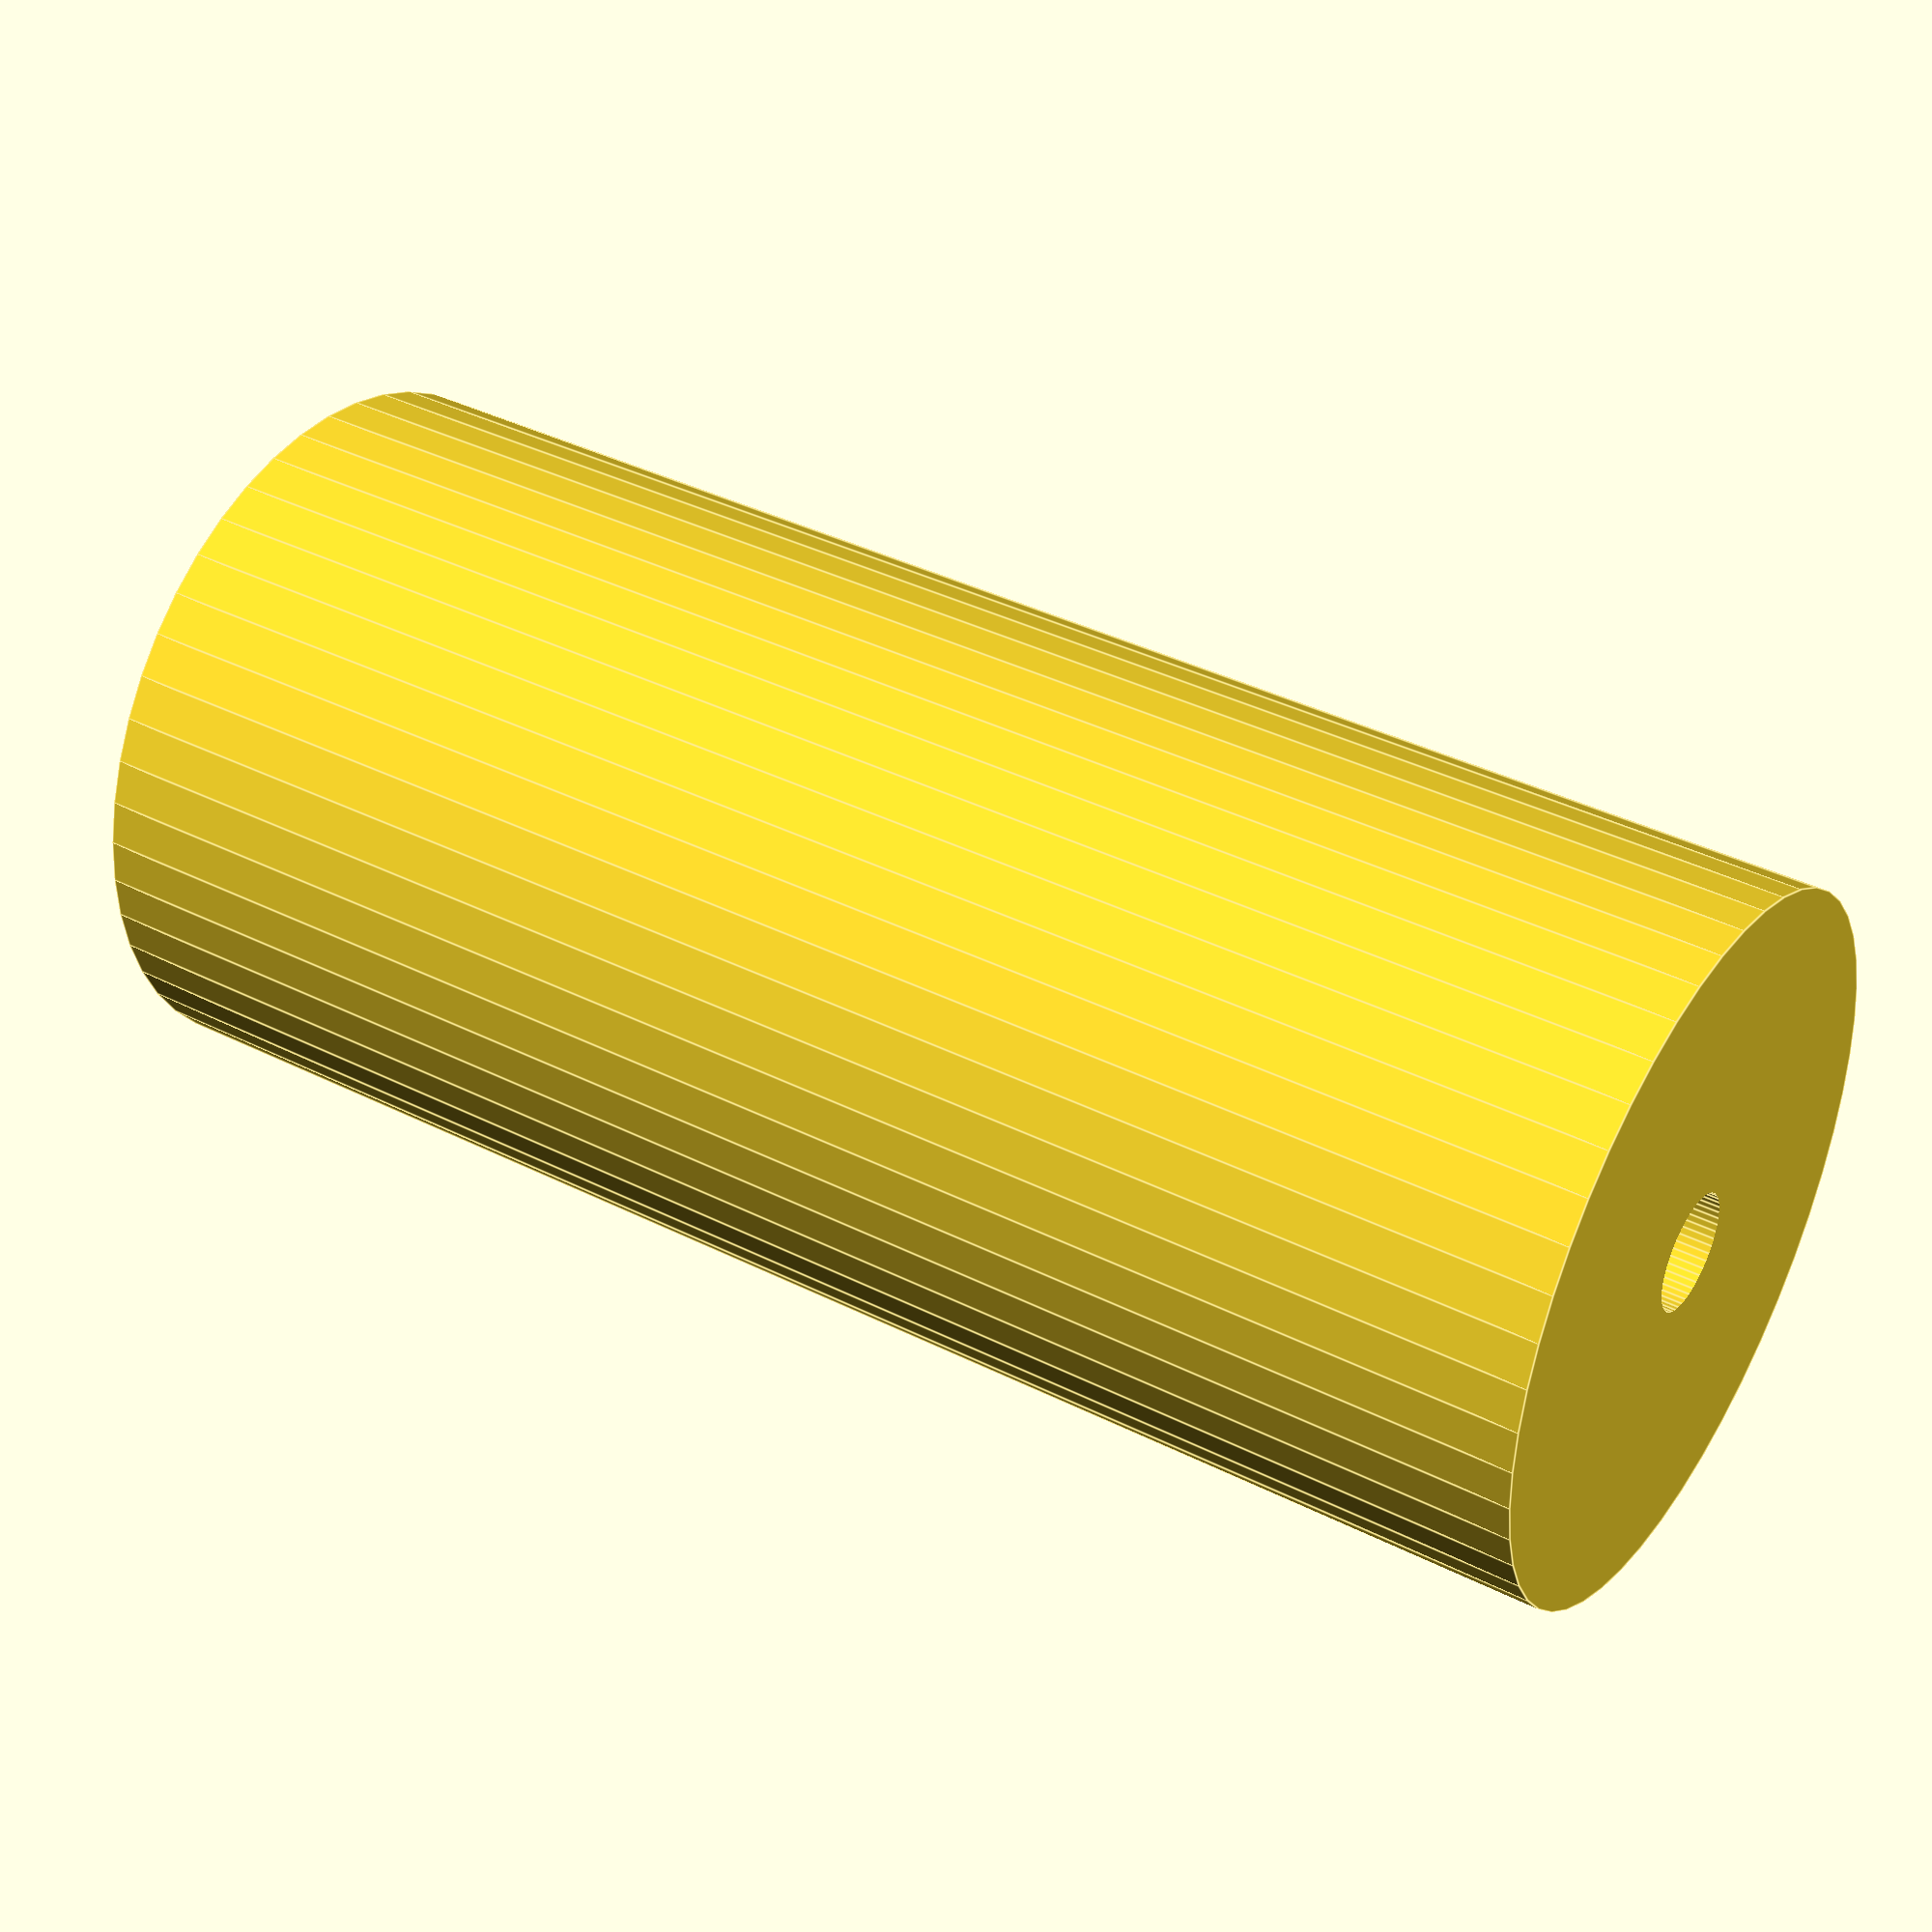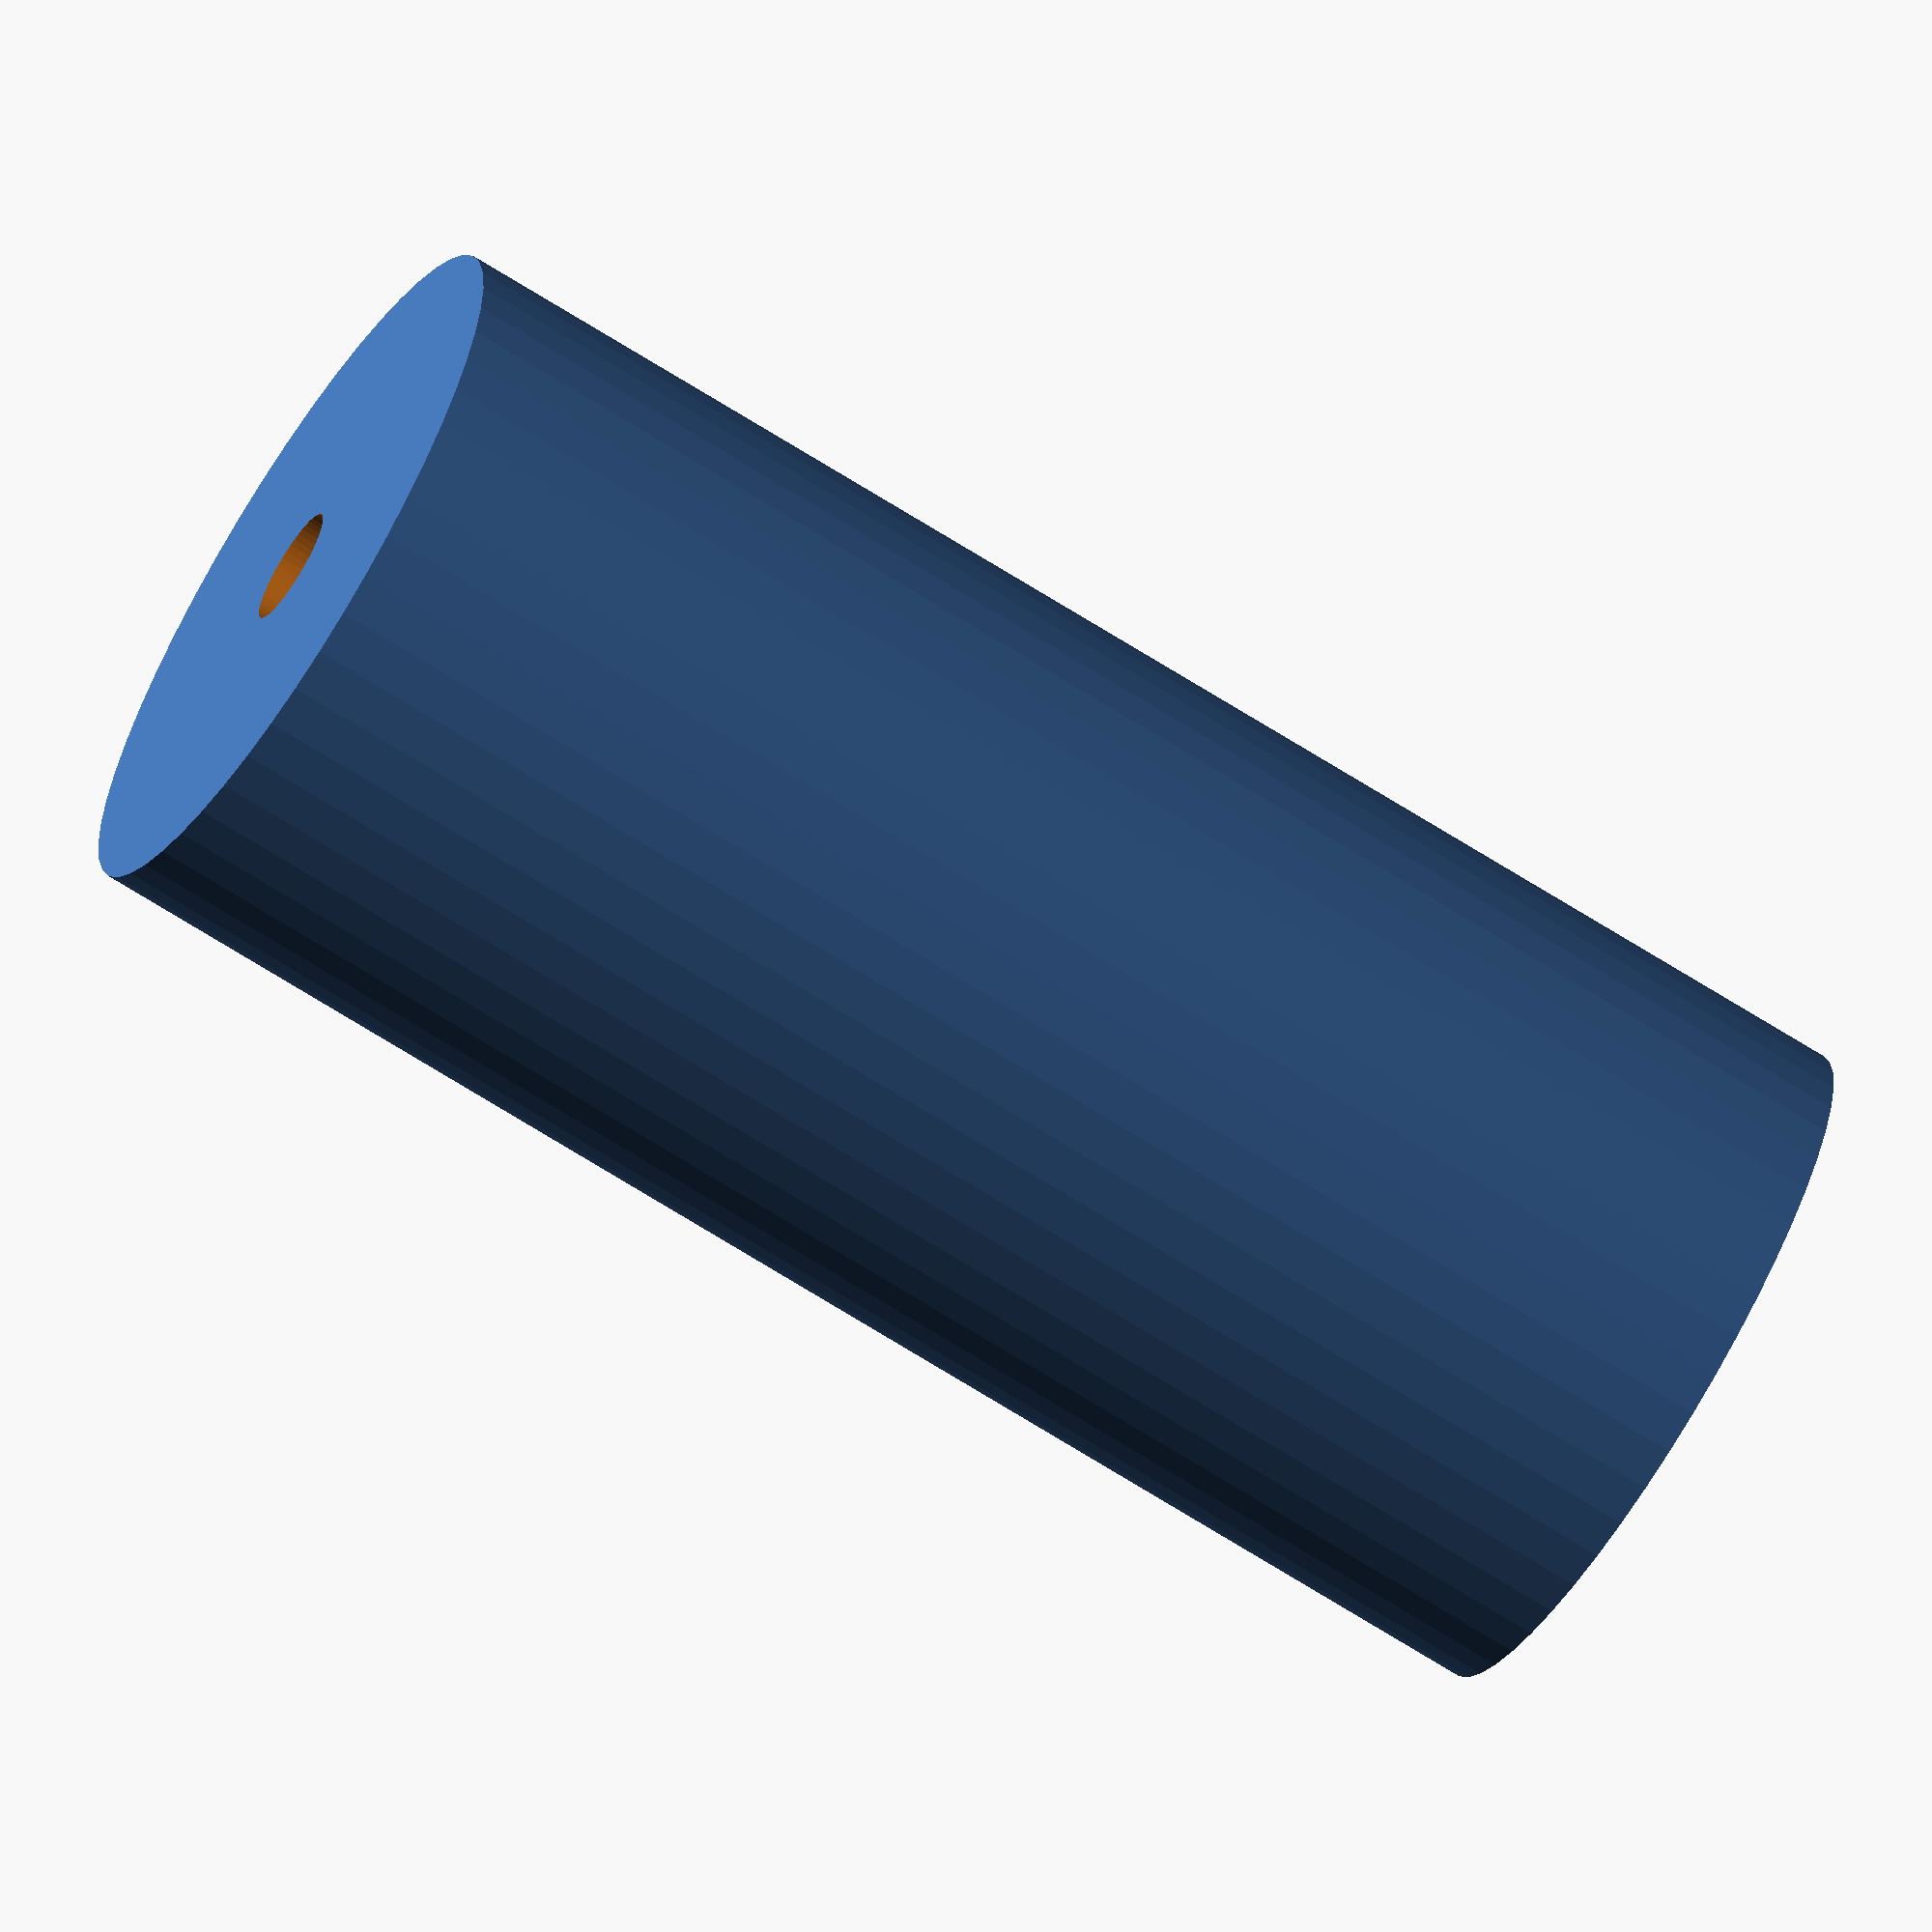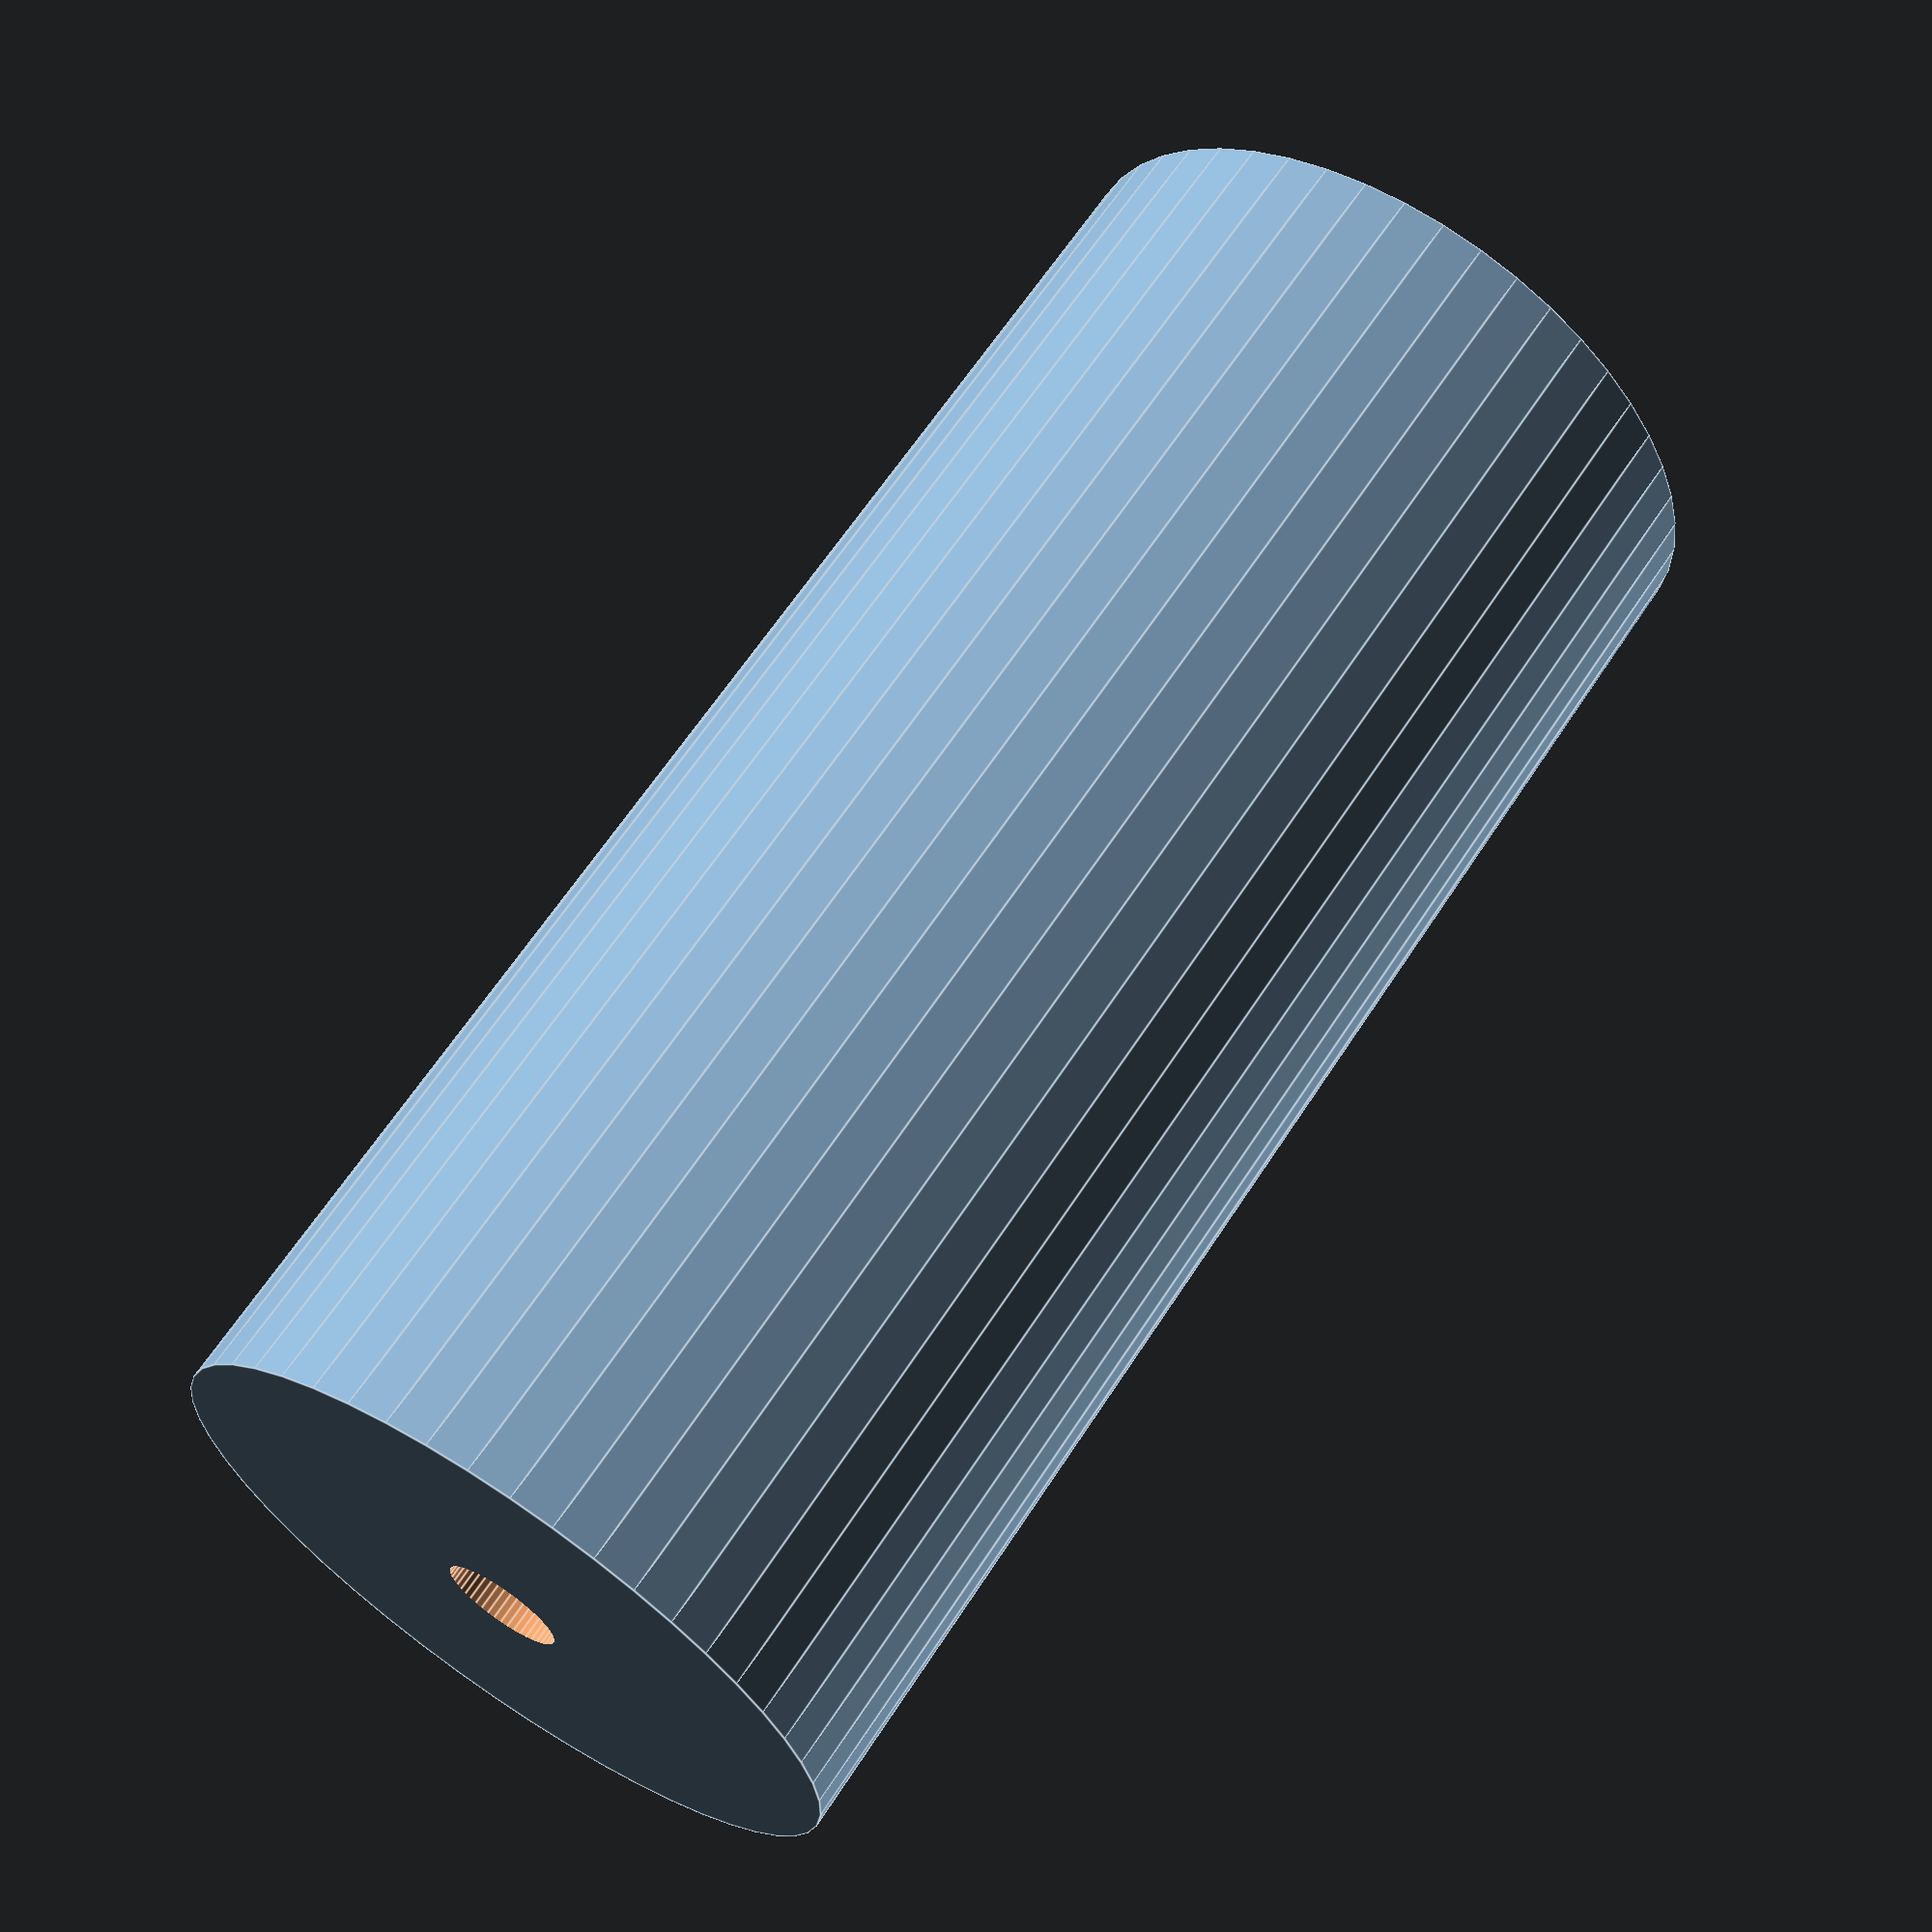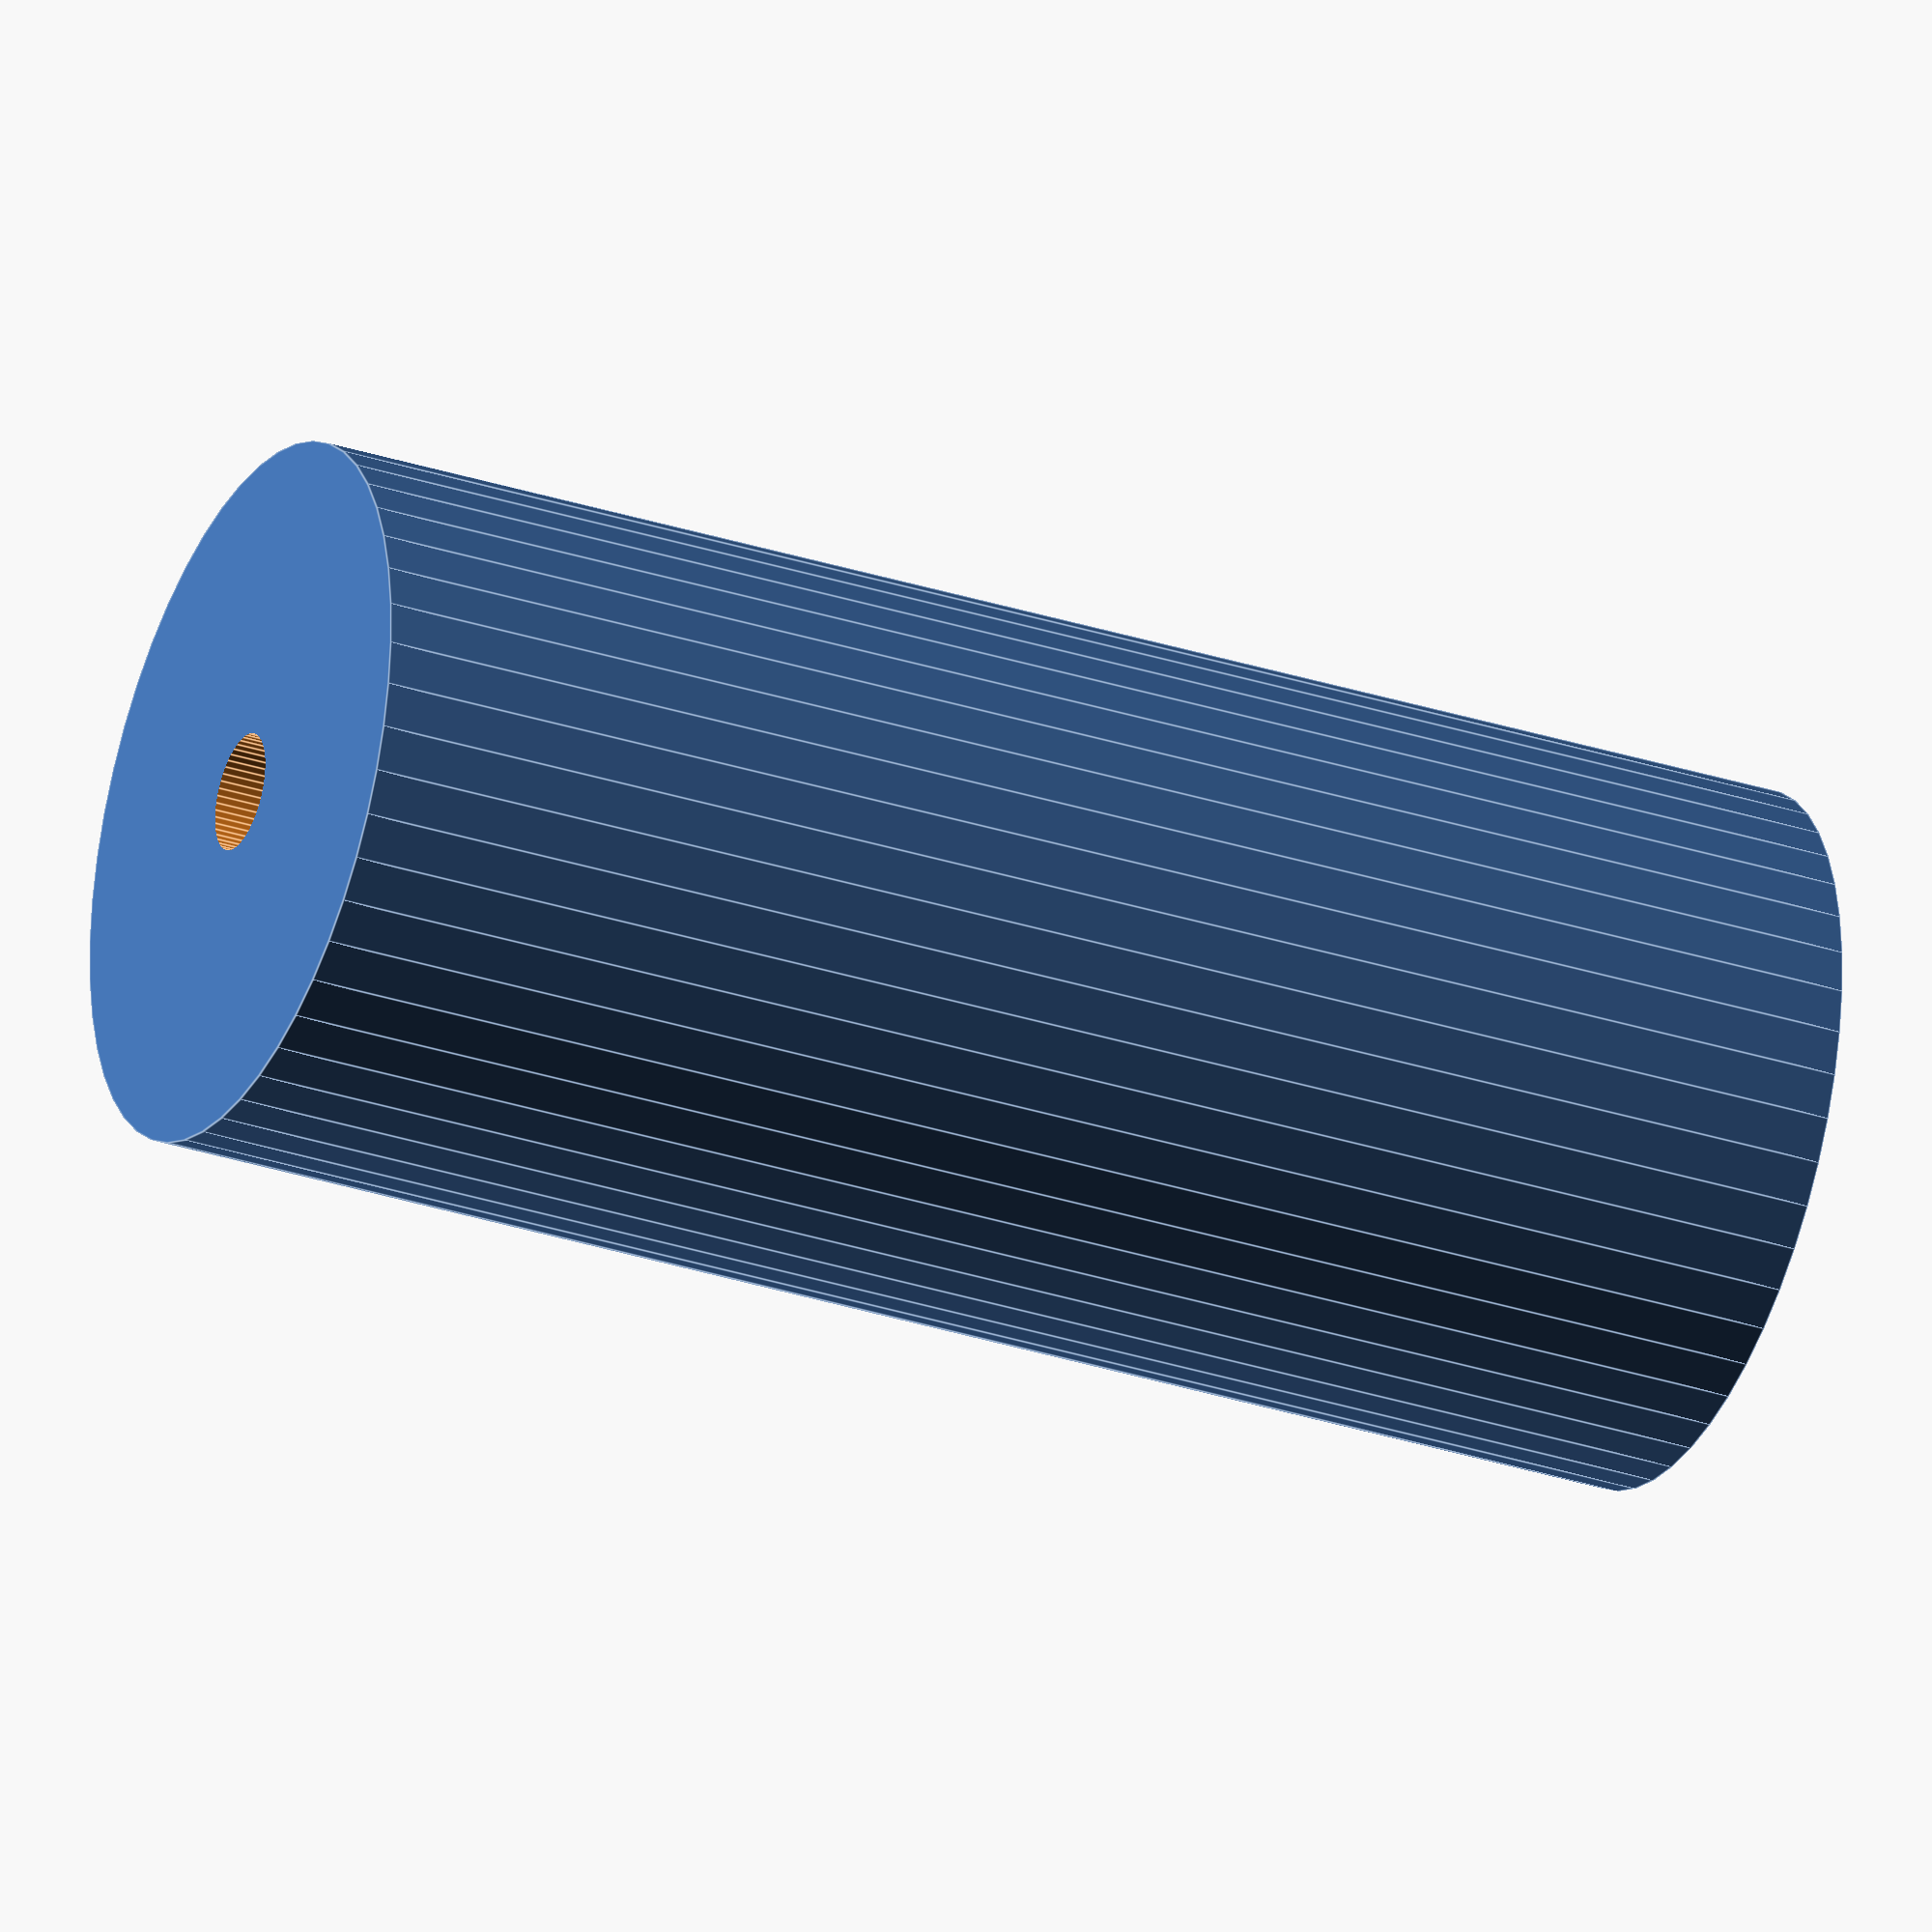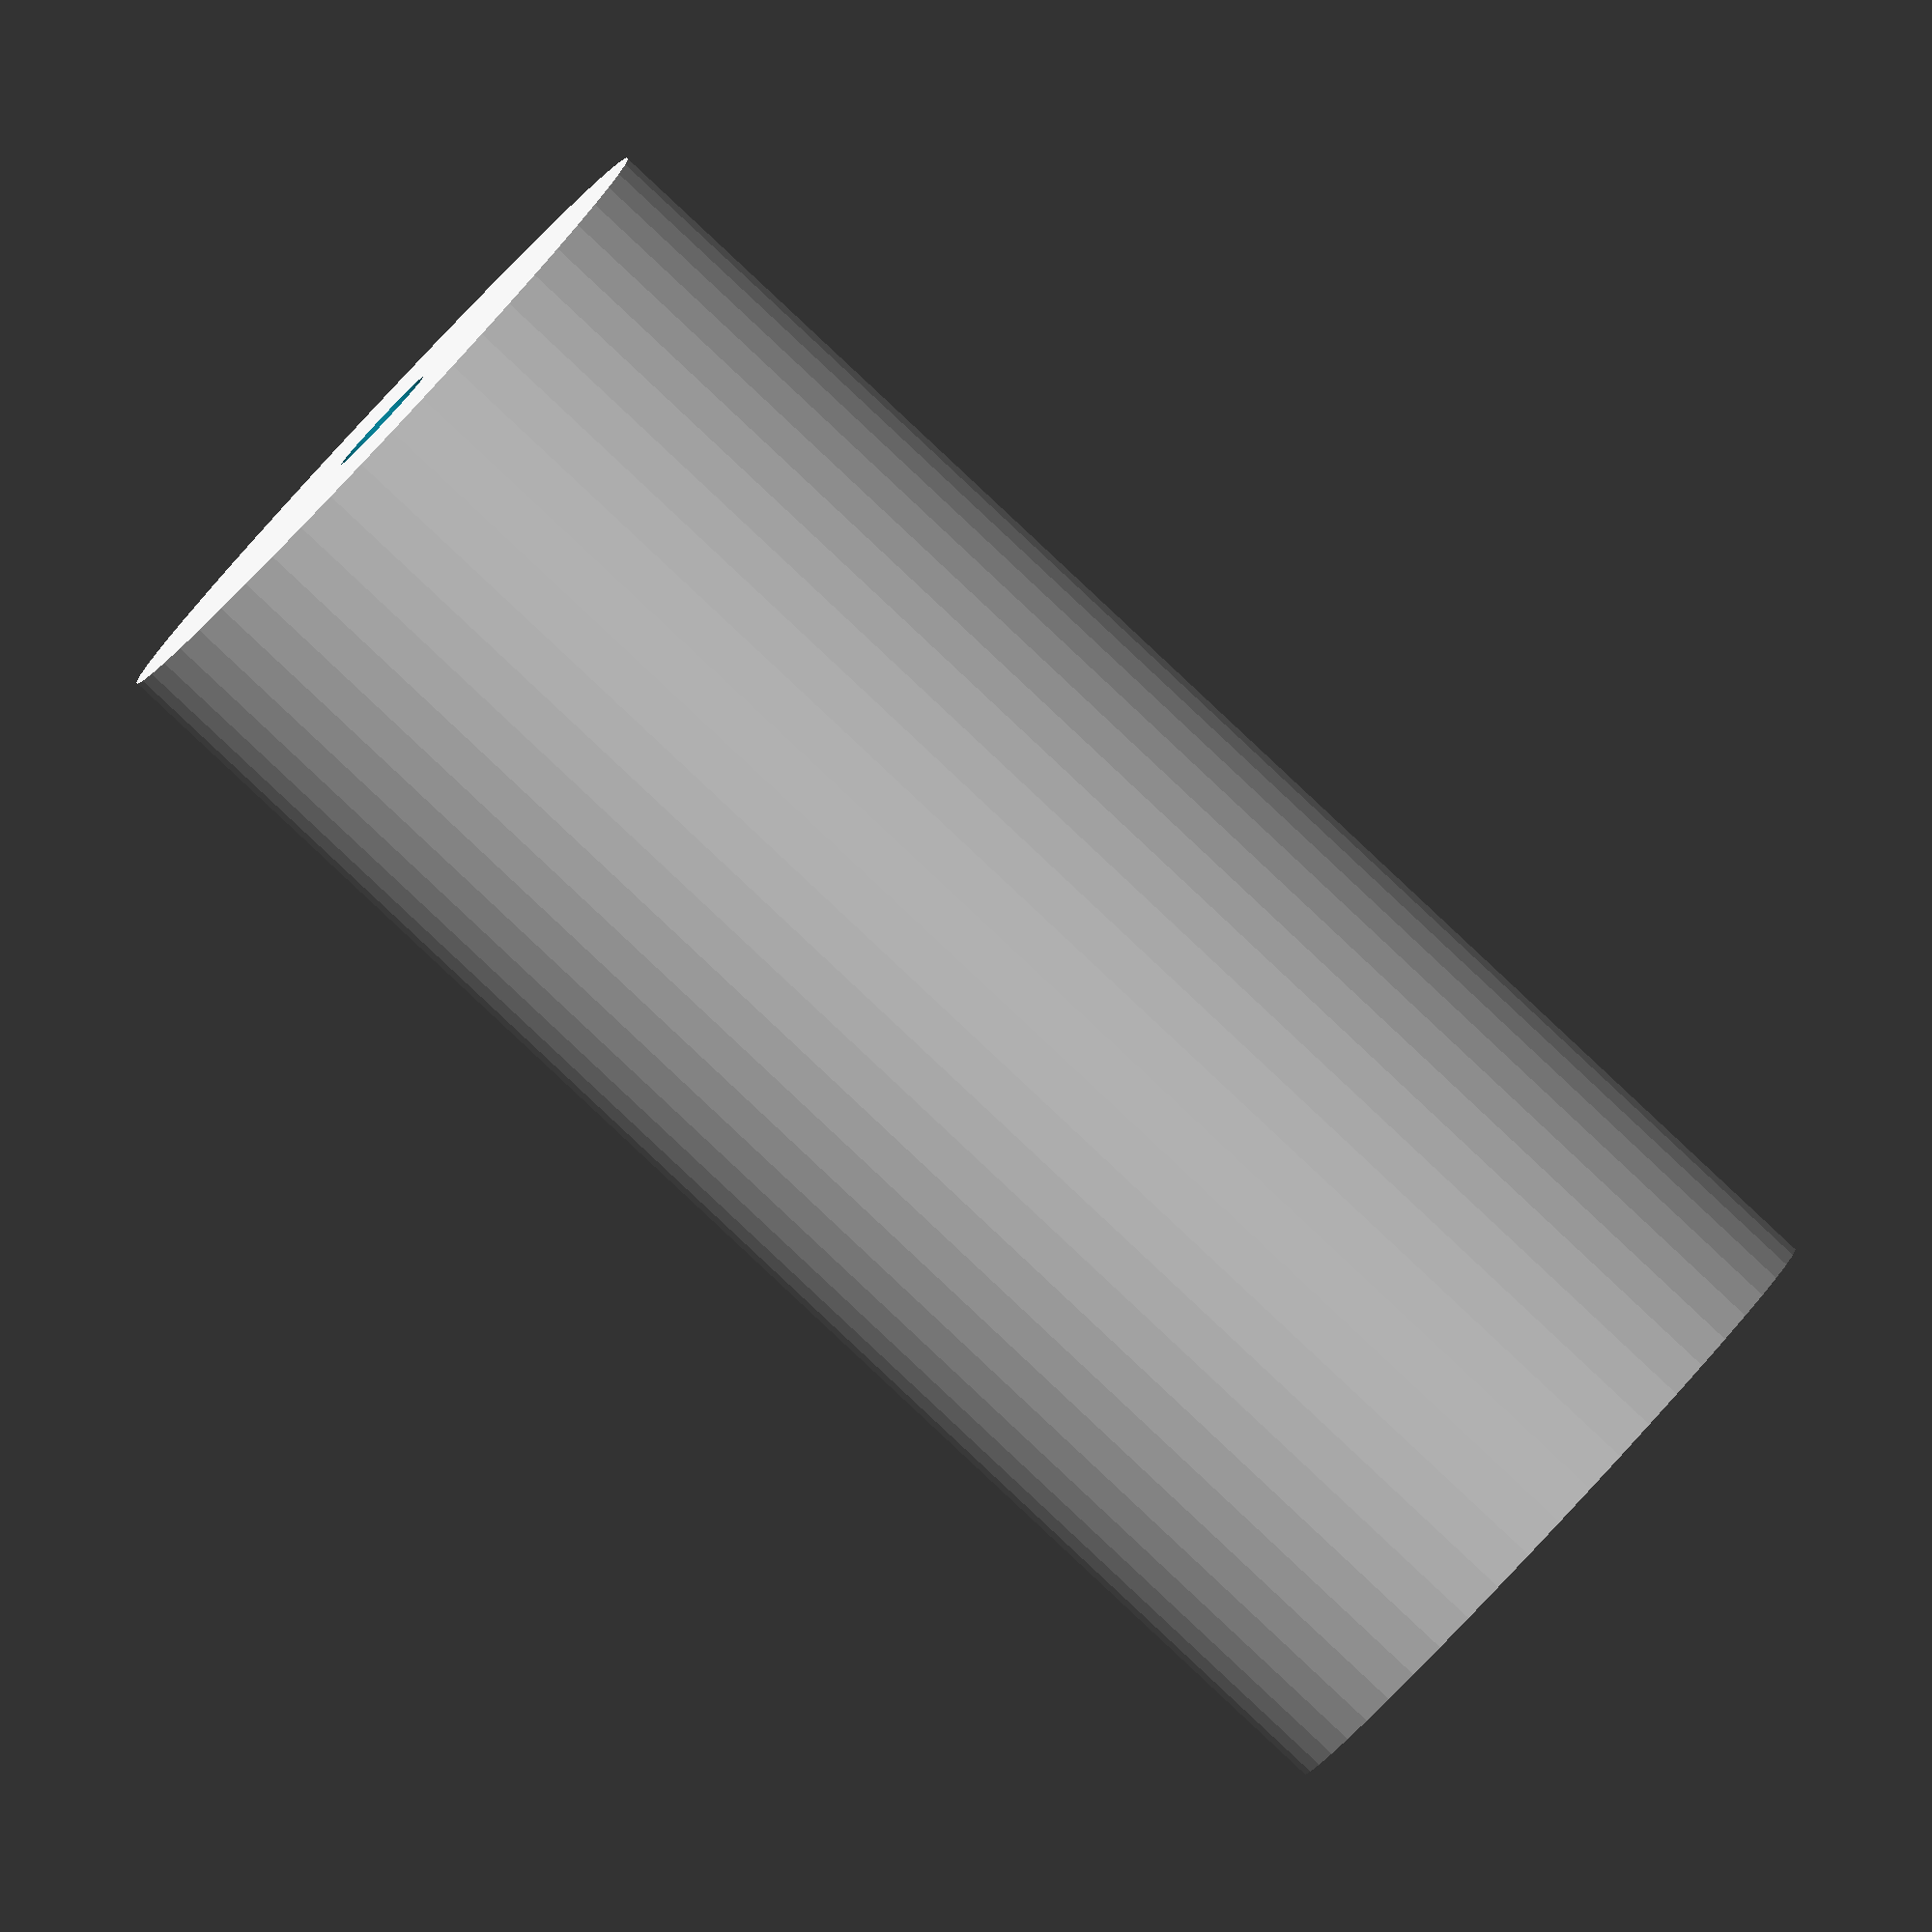
<openscad>
$fn = 50;


difference() {
	union() {
		translate(v = [0, 0, -40.0000000000]) {
			cylinder(h = 80, r = 18.0000000000);
		}
	}
	union() {
		translate(v = [0, 0, -100.0000000000]) {
			cylinder(h = 200, r = 3.0000000000);
		}
	}
}
</openscad>
<views>
elev=321.6 azim=261.0 roll=302.5 proj=p view=edges
elev=249.0 azim=206.5 roll=302.4 proj=o view=solid
elev=296.5 azim=176.6 roll=33.0 proj=p view=edges
elev=211.3 azim=349.1 roll=294.8 proj=o view=edges
elev=266.6 azim=51.7 roll=133.1 proj=o view=wireframe
</views>
